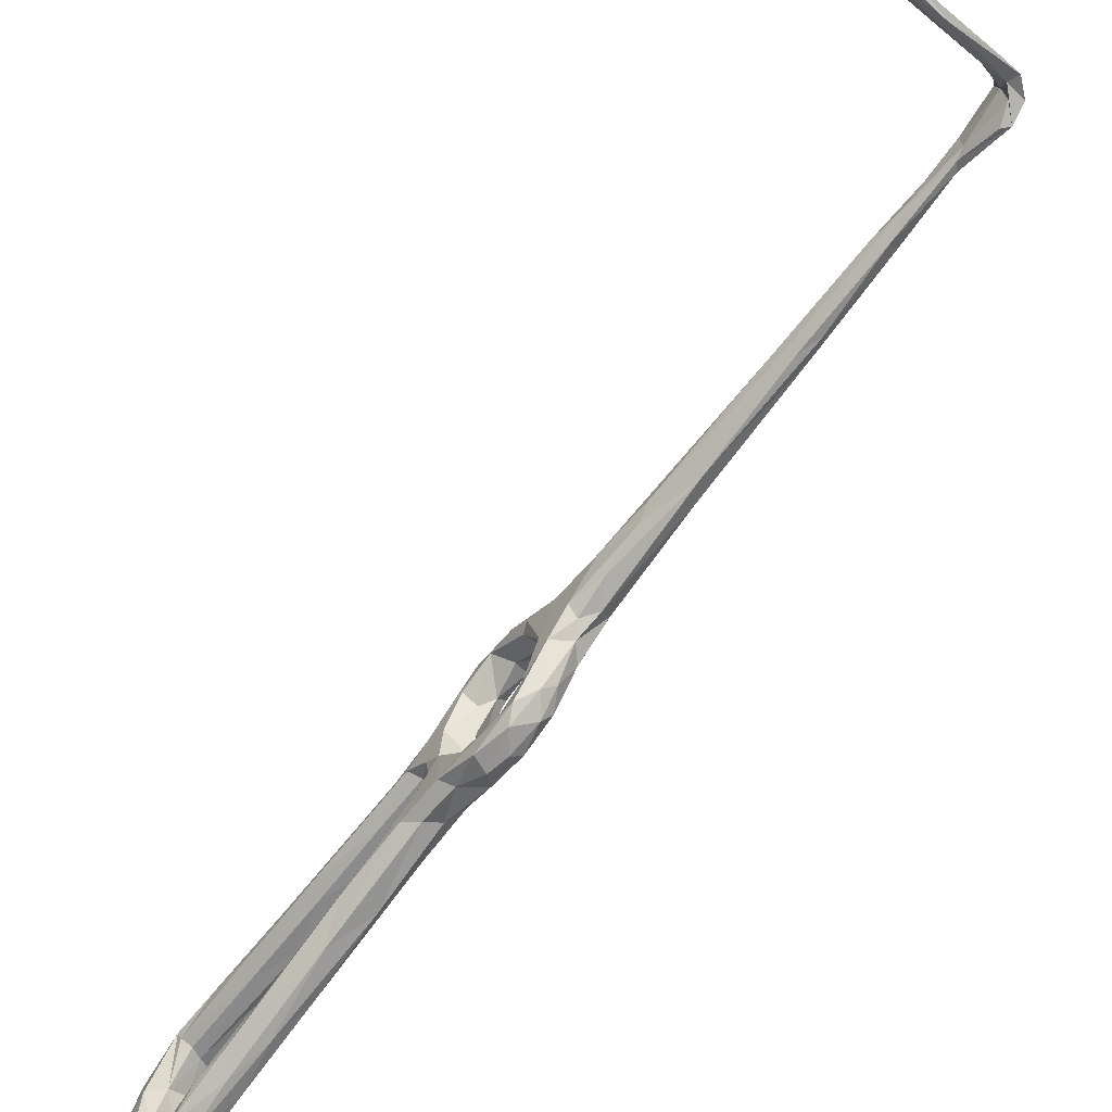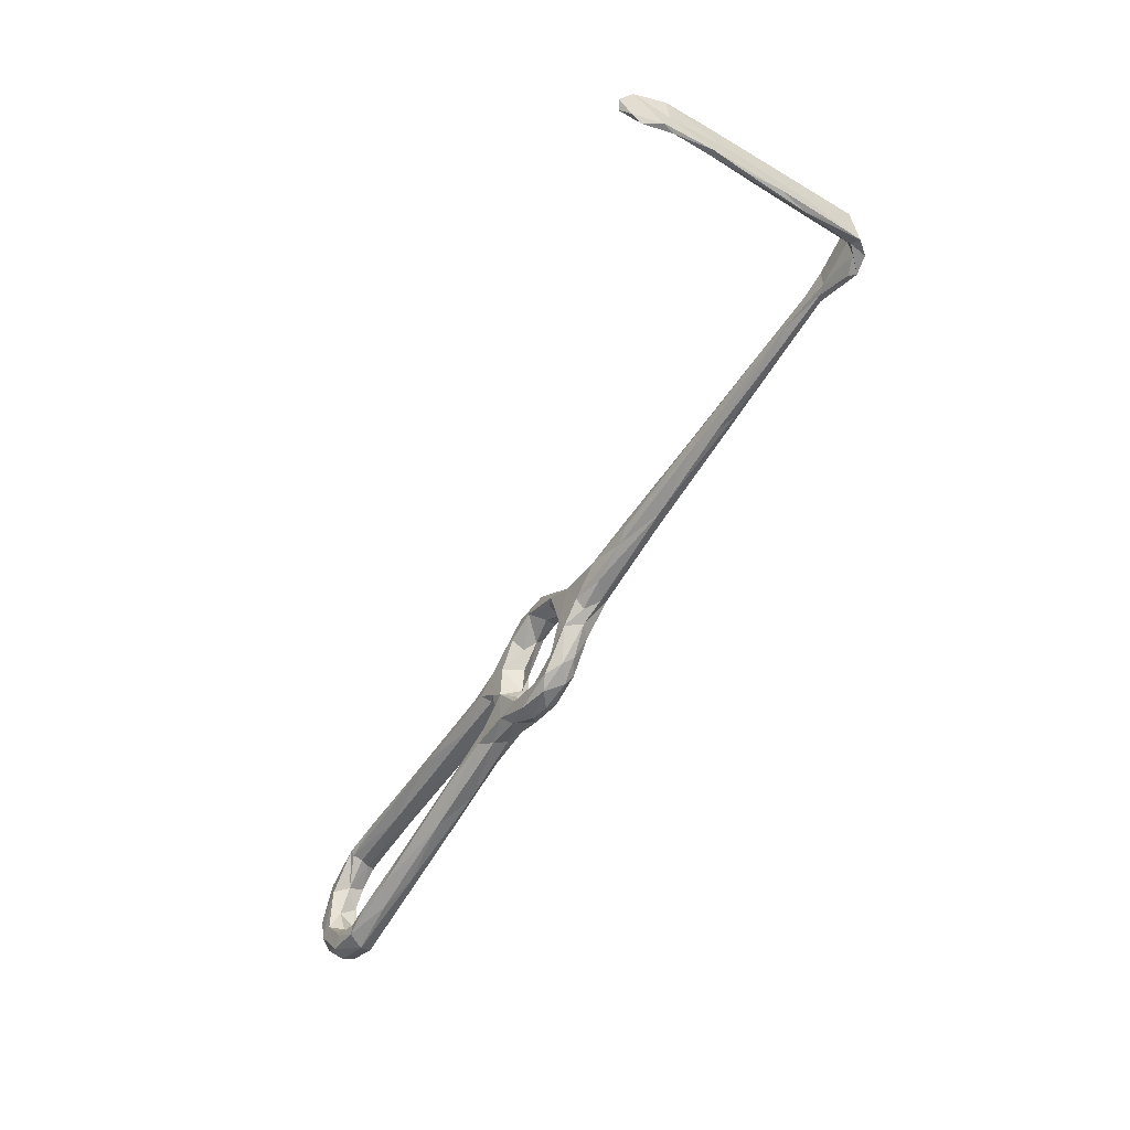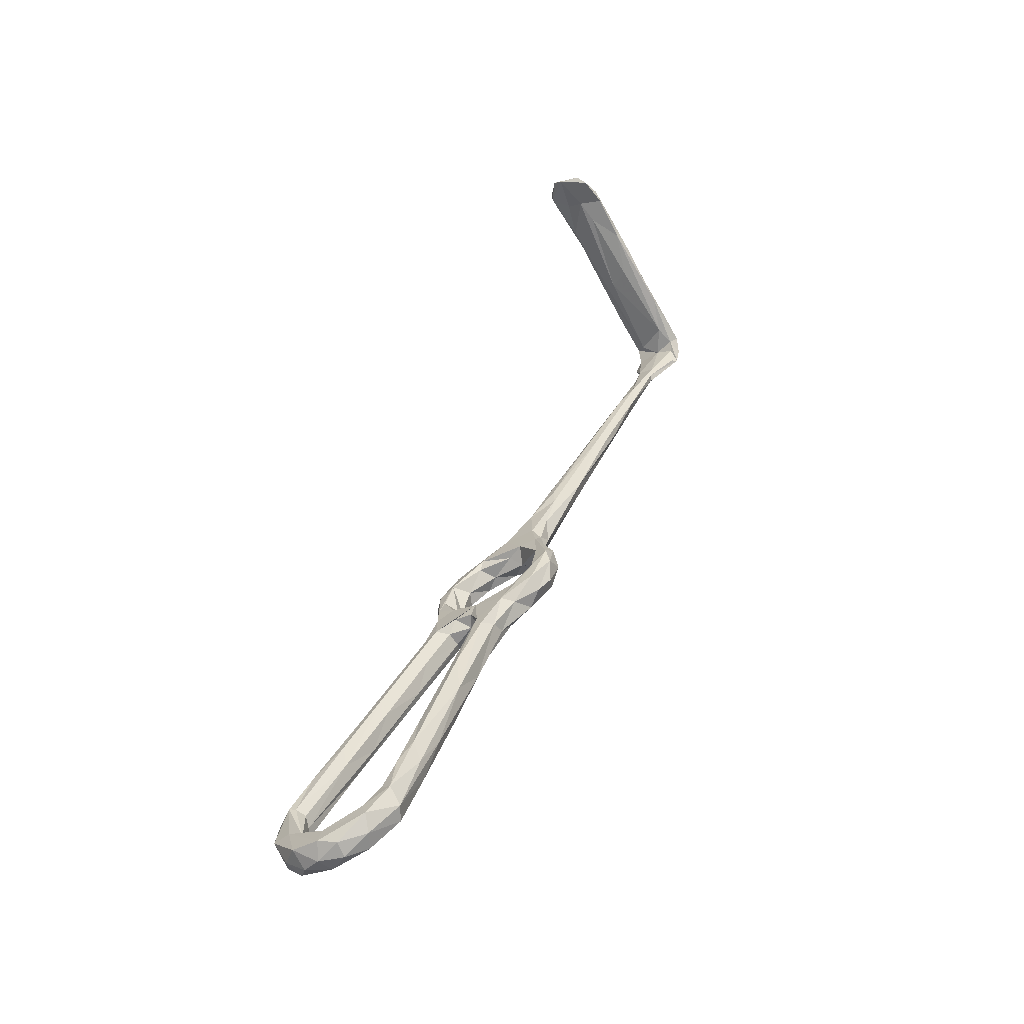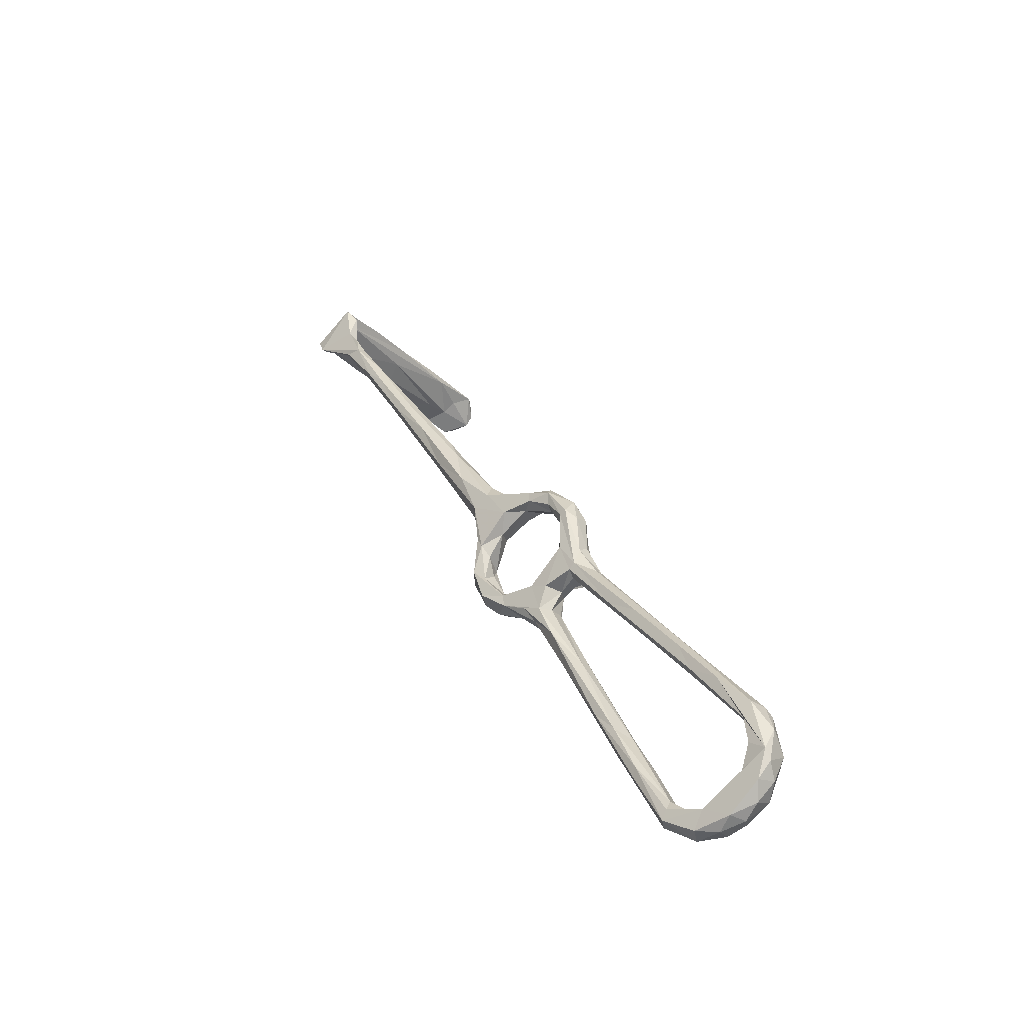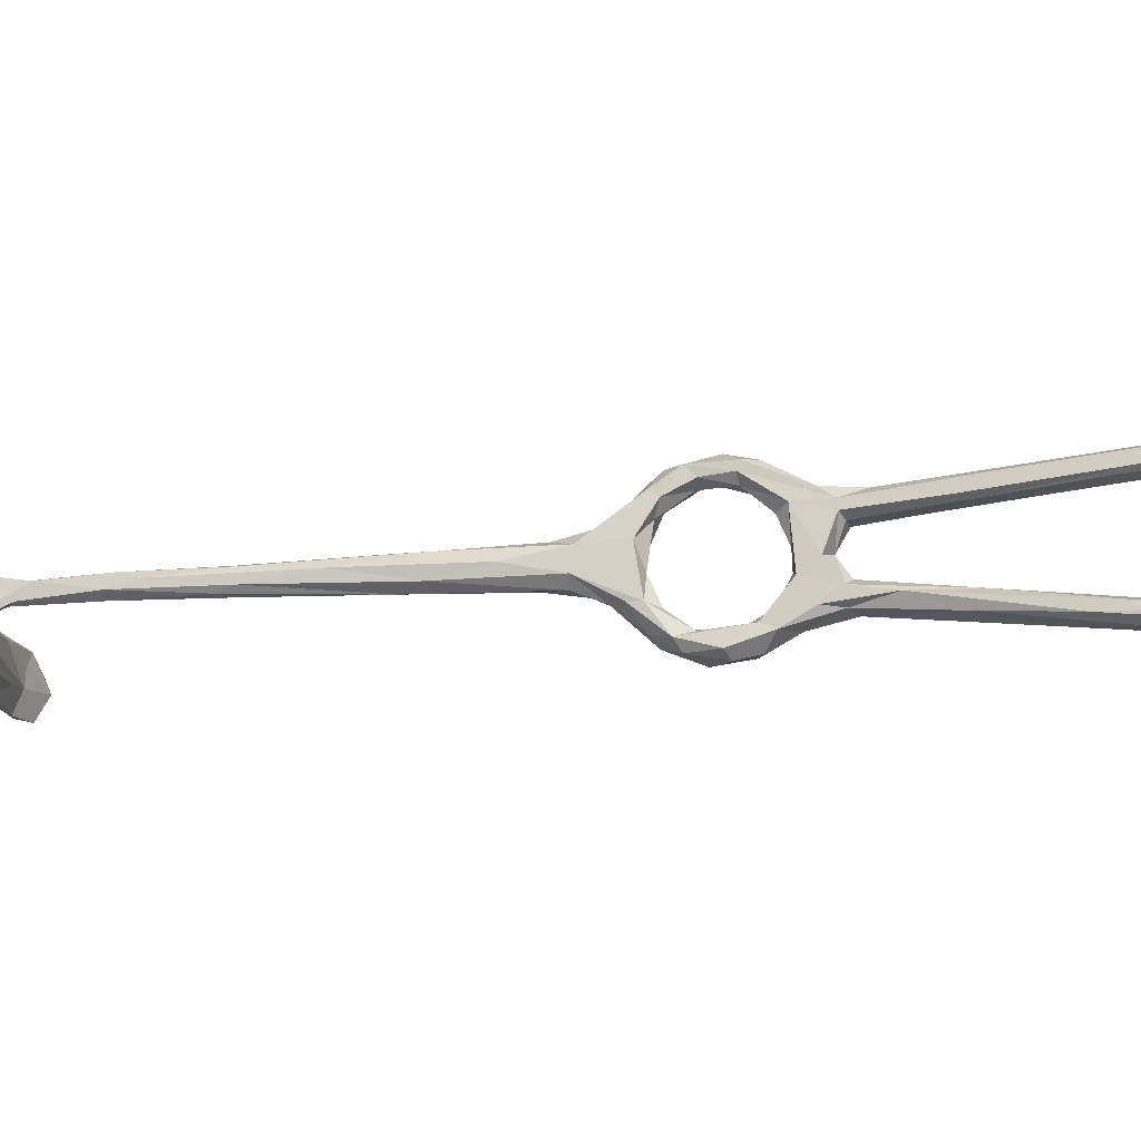
<metadata>
{"format":"obj","ext":"obj","renderer":"f3d","projection":"perspective","resolution":1024,"background":"white","views":[{"elev":-74.2,"azim":174.1,"up":"+Z"},{"elev":31.2,"azim":179.7,"up":"+Y"},{"elev":-32.1,"azim":132.9,"up":"+Y"},{"elev":-75.6,"azim":-36.0,"up":"+Y"},{"elev":-11.0,"azim":-48.1,"up":"+Z"}]}
</metadata>
<code>
v 15.16 -56.3 -498
v 11.42 -50.22 -496.2
v 13.27 -50.71 -498.3
v 13.97 -52.51 -495.3
v 18.29 -60.14 -494.3
v 17.34 -56.16 -499.5
v 17.86 -51.54 -499.8
v 19.45 -62.57 -495.5
v 20.29 -59.54 -498.5
v 22.47 -56.69 -498.6
v 27.38 -62.77 -493.7
v 24.65 -63.14 -495.2
v 17.59 -48.07 -498.4
v 20.52 -53.3 -496.3
v 24.23 -58.07 -494.1
v 19.22 -55.22 -495.1
v 15.83 -49.53 -494.5
v 16.35 -45.84 -494.2
v 12.62 -47.61 -491.7
v 9.704 -46.57 -490.9
v 8.492 -44.11 -490.8
v 12.29 -44.85 -486.3
v 9.513 -44.75 -481.9
v 13.38 -40.31 -491.4
v 14.55 -41.31 -487.7
v 14.06 -42.83 -484.1
v 13.2 -45.54 -478.6
v 4.342 -37.34 -486.5
v 5.716 -36.03 -488.6
v 9.2 -40.38 -490.7
v 11.25 -45.93 -495.3
v 13.8 -46.13 -497.3
v 64.56 -118.1 -470.4
v 64.75 -121.1 -468.4
v 62.62 -120.1 -467.9
v 68.82 -126.3 -475.9
v 63.91 -118.4 -471.8
v 61.92 -119.3 -472.6
v 64.97 -125.5 -475.4
v 59.12 -109.9 -470.8
v 59.03 -121.3 -468.2
v 53.16 -112.9 -470
v 49.46 -107.1 -473.1
v 59.49 -122.9 -471.4
v 60.58 -121.5 -472.1
v 53.44 -106 -474.4
v 64.55 -126.9 -468.9
v 69.39 -127.5 -472.3
v 64.04 -130.8 -471.9
v 61.95 -127.4 -473.8
v 71.39 -131.7 -480.3
v 66.06 -132.1 -473.1
v 69.2 -132.4 -475.9
v 65.72 -134.4 -476.9
v 68.34 -135 -480.6
v 65.51 -135.3 -485.6
v 63.59 -129.8 -478.3
v 9.247 -37.27 -489.4
v 16.29 -42 -477.5
v 16.7 -44.38 -477
v 12.61 -36.9 -481.7
v 10.8 -35.51 -488.1
v 12.14 -39.26 -478.5
v 9.083 -37.74 -479.6
v 5.482 -32.64 -481.3
v 7.058 -28.53 -484.5
v 6.701 -31.16 -481.6
v 4.998 -37.57 -482.3
v 9.68 -41.09 -478.2
v 5.863 -30.71 -488.2
v -1.138 -28.32 -484.5
v -6.285 -18.73 -486.8
v 11.33 -45.84 -474.6
v 14.88 -45.92 -471.2
v 12.16 -47.51 -475.7
v 1.715 -22.57 -487.3
v 0.9269 -19.61 -484
v -6.593 -14.35 -488.2
v -4.269 -19.41 -482.3
v -13.73 -6.829 -484.4
v -1.573 -17.96 -482.5
v -6.202 -13.27 -482.1
v 0.5107 -19.08 -485.9
v 17.32 -49.78 -474.4
v 14.07 -50.07 -471.1
v 15.32 -51.78 -473
v 21.25 -49.22 -472.7
v 18.34 -45.34 -471.6
v -19.8 5.306 -483.5
v 53.76 -101.8 -473.8
v 48.5 -93.59 -473.1
v 46.3 -100.4 -474.8
v 48.24 -100.6 -470.8
v 47.46 -95.43 -471.7
v 46.04 -101.5 -471.6
v 18.35 -57.07 -470.7
v 18.07 -56.62 -472.4
v 19.67 -52.74 -469.1
v 21.3 -58.33 -470.5
v 23.98 -55.99 -470.5
v 23.14 -52.31 -470.5
v 22.39 -57.04 -475.4
v 24.92 -55.54 -473.8
v 26.87 -58.52 -473.8
v 19.54 -55.92 -474.1
v 27.19 -60.12 -478.7
v 22.19 -60.28 -478.4
v 21.36 -63.19 -477.2
v 24.89 -68.93 -476.9
v 24.9 -65.57 -474.7
v 26.44 -62.82 -474
v 66.83 -128.4 -481.3
v 70.74 -131.3 -486.6
v 69.16 -128.6 -486
v 68.99 -134.6 -485
v 66.44 -134.3 -489.8
v 63.74 -130.7 -483.6
v 65.47 -128.4 -487
v 62.09 -130.5 -489
v 68.96 -132.2 -490.3
v 62.97 -132.4 -493
v 66.92 -126.9 -495.6
v 65.38 -130.6 -495
v 58.59 -126.5 -496.7
v 58.14 -125.4 -494.7
v 62.93 -125.3 -492.2
v 66.4 -127.1 -489.5
v 58.95 -121.9 -493.9
v -37.45 33.5 -487.6
v -37.19 35.23 -488.1
v -43.63 41.38 -492.2
v -37.79 37.46 -488
v -30.76 21.66 -486.4
v -36.14 31.33 -484.6
v -30.65 27.57 -487
v -29.29 22.36 -487.8
v -26.48 22.04 -485.9
v -34.97 33.35 -484.2
v -28.89 21.71 -483.5
v -23.25 15.99 -484
v -27.84 16.93 -484.9
v -40.29 37.85 -483.5
v -37.62 38.13 -484
v -44.02 44.64 -480.3
v -40.84 42.04 -480.3
v -42 40.85 -491.7
v -42.77 44.94 -490.9
v -41.91 45.51 -481.1
v -42.07 45.92 -486.9
v -44.99 45.2 -491.9
v -42.16 47.41 -491.3
v -40.24 48.41 -483.5
v -38.27 49.59 -490.7
v -43.77 48.75 -492.4
v -32.62 55.01 -493.8
v -41.17 48.96 -481.1
v -37.9 52.84 -493.1
v -23.05 59.76 -491.6
v -24.15 58.95 -486.8
v -33.79 54.28 -481.7
v -42.81 49.52 -481.3
v -32.52 56.35 -482.5
v -27.89 59.56 -494.1
v -32.4 56.3 -488.9
v -24.52 60.54 -483
v -23.48 62.38 -483.6
v 60.5 -124.3 -498.4
v -10.27 69.46 -485.5
v -20.55 4.612 -486.3
v -18.17 5.205 -487.8
v -21.58 7.927 -487.4
v -18.8 7.212 -483
v -11.66 -1.566 -483.5
v -13.63 2.44 -485.5
v -14.66 2.71 -487
v 29.27 -62.77 -475.9
v 29.41 -71.42 -475.1
v 30.99 -70 -475.2
v 32.16 -67.5 -478.5
v 27.55 -61.75 -486.1
v 24.94 -69.18 -478.7
v 23.26 -67.53 -485.1
v 26.77 -69.12 -479.9
v 21.34 -64.47 -487.7
v 27.19 -66.77 -484.5
v 22.71 -62.6 -483.5
v 24.04 -61.78 -486.9
v 22.03 -60.02 -491.9
v 25.33 -60.63 -489.9
v 29.03 -69.8 -493.3
v 25.75 -69.95 -492.5
v 22.6 -67.4 -492.1
v 24.56 -70.56 -489.4
v 28.46 -77.27 -490.6
v 27.22 -69.95 -488.3
v 36.39 -86.25 -490.3
v 34.24 -84.82 -493.6
v 31.01 -67.95 -489.9
v 33.61 -70.11 -476.4
v 33.66 -82.44 -476.9
v 37.56 -88.3 -473.7
v 36.13 -83.97 -477.5
v 35.14 -76.56 -478.7
v 29.65 -67.8 -480.2
v 29.4 -64.51 -481.7
v 28.89 -64.69 -486
v 29.98 -67.78 -488.7
v 44.76 -87.46 -475.8
v 32.36 -70.58 -492.4
v -15.56 66.11 -495.6
v -17.56 66.11 -489.5
v -20.78 63.7 -495.4
v -14.65 68.1 -484.2
v -9.239 69.27 -492.6
v -14.57 68.27 -496
v -4.51 72.12 -492.5
v -5.872 73.92 -485.7
v -3.758 72.61 -488.9
v -0.7067 74.96 -485.8
v -7.003 71.87 -497.2
v -6.438 73.14 -491.9
v 0.3549 75.95 -486.7
v 3.241 74.75 -492.3
v 3.076 76.05 -489.9
v -5.138 73.89 -497.2
v -0.7507 74.05 -497.5
v 0.9739 75.48 -496.2
v 37.05 -82.02 -490
v 44.21 -91.33 -476.6
v 65.91 -124.7 -493.5
v 62.41 -120.1 -495
v 62.7 -120.7 -497.7
v 51.89 -115.1 -496.1
v 51.22 -114.3 -494.3
v 54.59 -112.8 -497.6
v 59.17 -113.8 -495.6
v 55.31 -108.2 -496.3
v 56.62 -111.8 -493.7
v 48.43 -106.1 -496.5
v 45.42 -104.3 -492.9
v 50.09 -105.7 -492.4
v 42.03 -98.84 -494.4
v 51.05 -101.4 -493.3
v 48.06 -95.99 -494.8
v 41.75 -90.89 -495.4
v 37.27 -91.26 -491.8
v 40.76 -84.29 -491.6
v 40.21 -82.86 -493.1
f 3 1 2
f 4 2 5
f 1 3 6
f 7 6 3
f 6 8 1
f 6 9 8
f 12 9 10
f 11 10 13
f 14 15 13
f 15 11 13
f 17 16 14
f 14 18 17
f 17 19 4
f 19 17 18
f 4 19 20
f 20 2 4
f 21 2 20
f 20 19 22
f 18 22 19
f 22 18 25
f 27 22 26
f 23 20 22
f 20 23 28
f 21 28 30
f 29 30 28
f 21 20 28
f 31 21 30
f 30 32 31
f 10 7 13
f 9 7 10
f 6 7 9
f 3 32 7
f 18 14 13
f 7 32 13
f 3 31 32
f 31 3 2
f 37 33 39
f 44 42 43
f 45 44 43
f 46 38 45
f 37 38 46
f 41 47 35
f 37 39 38
f 39 45 38
f 39 33 36
f 48 33 34
f 48 36 33
f 34 47 48
f 49 41 42
f 50 45 39
f 45 50 44
f 48 51 36
f 35 47 34
f 44 50 49
f 47 52 48
f 47 49 52
f 47 41 49
f 54 53 52
f 53 51 48
f 53 48 52
f 53 54 55
f 53 55 51
f 21 31 2
f 32 24 13
f 24 32 30
f 18 24 25
f 24 18 13
f 25 26 22
f 23 22 27
f 26 25 59
f 25 62 61
f 59 25 61
f 62 25 24
f 64 63 66
f 61 66 63
f 67 64 66
f 67 65 64
f 63 64 69
f 29 58 30
f 62 24 58
f 62 58 70
f 70 58 29
f 28 71 72
f 28 68 71
f 66 61 62
f 23 68 28
f 69 64 68
f 68 64 65
f 40 34 33
f 34 40 35
f 42 44 49
f 68 73 69
f 68 23 73
f 75 73 23
f 23 27 75
f 24 30 58
f 62 76 66
f 66 77 67
f 62 70 76
f 79 71 68
f 79 65 81
f 65 79 68
f 77 66 83
f 83 66 76
f 65 67 81
f 29 78 70
f 60 84 27
f 85 73 75
f 85 75 86
f 75 27 84
f 84 60 87
f 87 59 88
f 60 59 87
f 60 27 26
f 29 72 78
f 78 76 70
f 72 29 28
f 71 79 80
f 71 80 72
f 82 79 81
f 89 79 82
f 77 81 67
f 33 37 40
f 37 90 40
f 46 90 37
f 91 40 90
f 92 46 45
f 43 92 45
f 42 41 93
f 94 93 35
f 95 42 93
f 93 41 35
f 95 43 42
f 91 94 40
f 88 59 61
f 26 59 60
f 88 63 74
f 61 63 88
f 74 73 85
f 86 97 85
f 98 85 96
f 74 85 98
f 74 98 88
f 98 96 99
f 99 100 98
f 87 103 102
f 101 104 87
f 104 103 87
f 100 104 101
f 101 87 88
f 84 86 75
f 102 103 106
f 98 100 101
f 69 74 63
f 69 73 74
f 97 86 105
f 96 85 97
f 87 105 84
f 105 87 102
f 107 105 102
f 105 107 108
f 108 97 105
f 109 96 97
f 105 86 84
f 101 88 98
f 96 109 110
f 109 97 108
f 96 110 99
f 110 111 99
f 100 99 111
f 54 52 49
f 49 50 57
f 50 39 57
f 36 112 39
f 51 113 36
f 113 114 36
f 39 112 57
f 54 56 55
f 114 112 36
f 115 51 55
f 54 119 56
f 49 119 54
f 119 121 56
f 57 112 117
f 114 118 112
f 56 115 55
f 115 56 116
f 115 116 120
f 113 115 120
f 56 121 116
f 125 119 126
f 126 119 118
f 125 126 128
f 124 119 125
f 134 129 133
f 135 130 132
f 130 136 129
f 135 136 130
f 138 134 139
f 137 138 140
f 140 138 139
f 137 135 138
f 138 143 134
f 143 142 134
f 135 132 143
f 138 135 143
f 144 131 142
f 143 145 142
f 129 131 130
f 142 131 134
f 131 129 134
f 146 132 130
f 146 130 131
f 144 142 145
f 145 143 148
f 143 149 148
f 149 143 132
f 149 132 147
f 132 146 147
f 147 146 131
f 144 150 131
f 147 151 149
f 147 131 151
f 131 150 151
f 150 154 151
f 149 151 153
f 149 153 152
f 148 149 156
f 149 152 156
f 153 151 155
f 155 151 154
f 152 153 159
f 159 153 158
f 162 161 160
f 161 154 150
f 160 156 152
f 164 163 157
f 154 161 164
f 160 165 162
f 154 157 155
f 160 161 156
f 161 150 144
f 144 148 156
f 161 144 156
f 154 164 157
f 164 161 162
f 144 145 148
f 115 113 51
f 120 122 113
f 113 122 114
f 122 120 123
f 116 121 123
f 116 123 120
f 119 124 121
f 121 124 123
f 123 124 167
f 117 112 118
f 49 57 117
f 118 119 117
f 117 119 49
f 114 127 118
f 162 165 166
f 160 152 165
f 163 155 157
f 169 72 80
f 72 169 78
f 171 78 169
f 89 82 172
f 78 171 170
f 170 175 78
f 174 83 175
f 80 79 89
f 77 174 173
f 173 81 77
f 82 81 173
f 172 82 173
f 175 76 78
f 77 83 174
f 76 175 83
f 141 169 80
f 141 80 89
f 133 171 169
f 133 169 141
f 141 89 139
f 133 136 171
f 141 139 134
f 134 133 141
f 140 173 174
f 137 140 174
f 175 170 135
f 170 136 135
f 175 135 137
f 139 172 140
f 174 175 137
f 139 89 172
f 136 133 129
f 170 171 136
f 140 172 173
f 100 111 104
f 103 104 106
f 107 102 106
f 104 111 176
f 111 110 178
f 180 176 179
f 110 177 178
f 110 109 177
f 108 181 109
f 108 182 181
f 182 108 184
f 182 185 181
f 181 185 183
f 186 184 108
f 107 186 108
f 187 184 186
f 184 188 5
f 5 8 184
f 184 187 188
f 188 189 15
f 180 15 189
f 10 11 12
f 11 15 180
f 11 190 12
f 9 12 8
f 192 193 8
f 184 8 193
f 191 192 8
f 191 8 12
f 190 191 12
f 194 192 191
f 194 193 192
f 196 195 193
f 193 194 196
f 197 194 191
f 198 11 180
f 188 187 189
f 178 176 111
f 176 178 199
f 199 179 176
f 200 109 181
f 200 181 183
f 202 200 183
f 203 202 183
f 203 183 204
f 204 179 203
f 184 193 182
f 193 195 185
f 185 204 183
f 179 204 205
f 204 185 205
f 206 207 198
f 198 180 206
f 195 206 185
f 195 207 206
f 177 109 201
f 179 208 203
f 208 179 199
f 176 106 104
f 106 176 180
f 179 205 180
f 185 206 205
f 186 107 106
f 153 210 158
f 152 159 168
f 165 152 168
f 153 155 210
f 164 162 166
f 164 211 163
f 213 166 165
f 165 168 213
f 164 166 211
f 214 159 158
f 215 212 163
f 166 213 211
f 215 163 211
f 159 216 168
f 213 217 211
f 216 159 214
f 158 210 214
f 168 216 218
f 212 155 163
f 212 210 155
f 221 211 217
f 211 221 215
f 219 217 213
f 210 212 215
f 220 210 215
f 213 168 219
f 222 221 217
f 219 168 218
f 217 219 222
f 222 219 224
f 218 223 219
f 225 220 215
f 210 220 214
f 219 223 224
f 226 220 225
f 216 214 220
f 216 220 226
f 216 223 218
f 216 226 223
f 225 227 226
f 227 225 222
f 223 227 224
f 224 227 222
f 221 225 215
f 222 225 221
f 223 226 227
f 180 205 206
f 209 11 198
f 209 190 11
f 196 228 207
f 195 196 207
f 178 177 94
f 199 91 208
f 229 203 208
f 203 229 202
f 199 178 94
f 199 94 91
f 201 200 43
f 201 109 200
f 122 230 114
f 114 230 127
f 230 232 231
f 122 167 232
f 232 230 122
f 122 123 167
f 128 126 230
f 126 127 230
f 231 232 236
f 232 237 236
f 238 128 231
f 231 236 238
f 124 233 167
f 167 235 232
f 233 239 167
f 167 239 235
f 124 125 234
f 234 125 128
f 128 230 231
f 233 124 234
f 238 241 128
f 241 240 128
f 242 239 233
f 232 235 237
f 243 237 244
f 238 236 243
f 241 238 243
f 244 237 245
f 237 235 245
f 245 235 239
f 236 237 243
f 240 234 128
f 242 233 234
f 240 242 234
f 241 196 240
f 246 242 240
f 196 241 228
f 246 240 196
f 239 242 197
f 245 239 197
f 248 247 244
f 228 241 243
f 243 244 247
f 126 118 127
f 185 182 193
f 245 248 244
f 247 228 243
f 194 197 242
f 194 242 246
f 194 246 196
f 207 228 198
f 198 248 209
f 228 247 198
f 190 197 191
f 190 245 197
f 248 245 209
f 190 209 245
f 247 248 198
f 186 106 180
f 180 187 186
f 180 189 187
f 1 8 5
f 188 16 5
f 15 16 188
f 4 16 17
f 1 5 2
f 16 4 5
f 16 15 14
f 201 95 93
f 95 201 43
f 91 90 208
f 46 92 229
f 200 202 43
f 92 43 202
f 229 92 202
f 90 46 208
f 229 208 46
f 40 94 35
f 201 93 177
f 177 93 94

</code>
